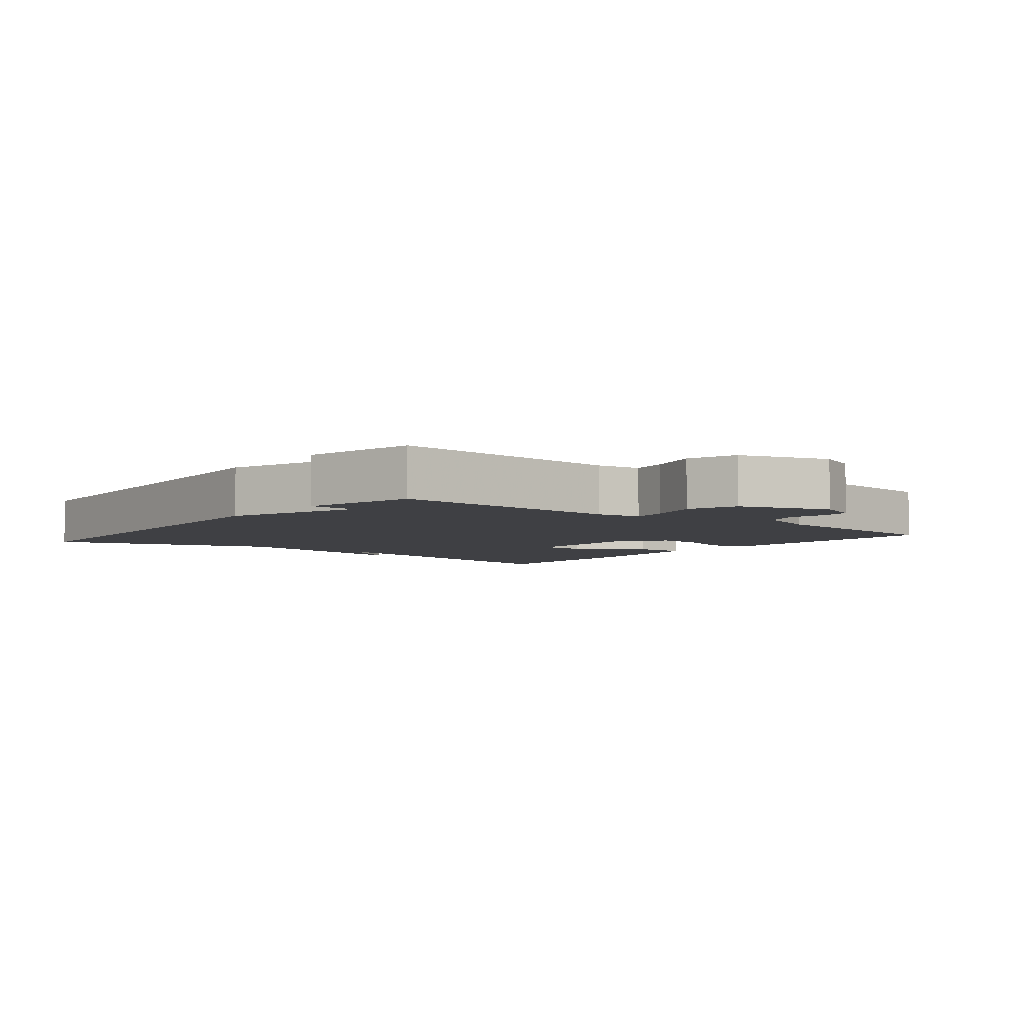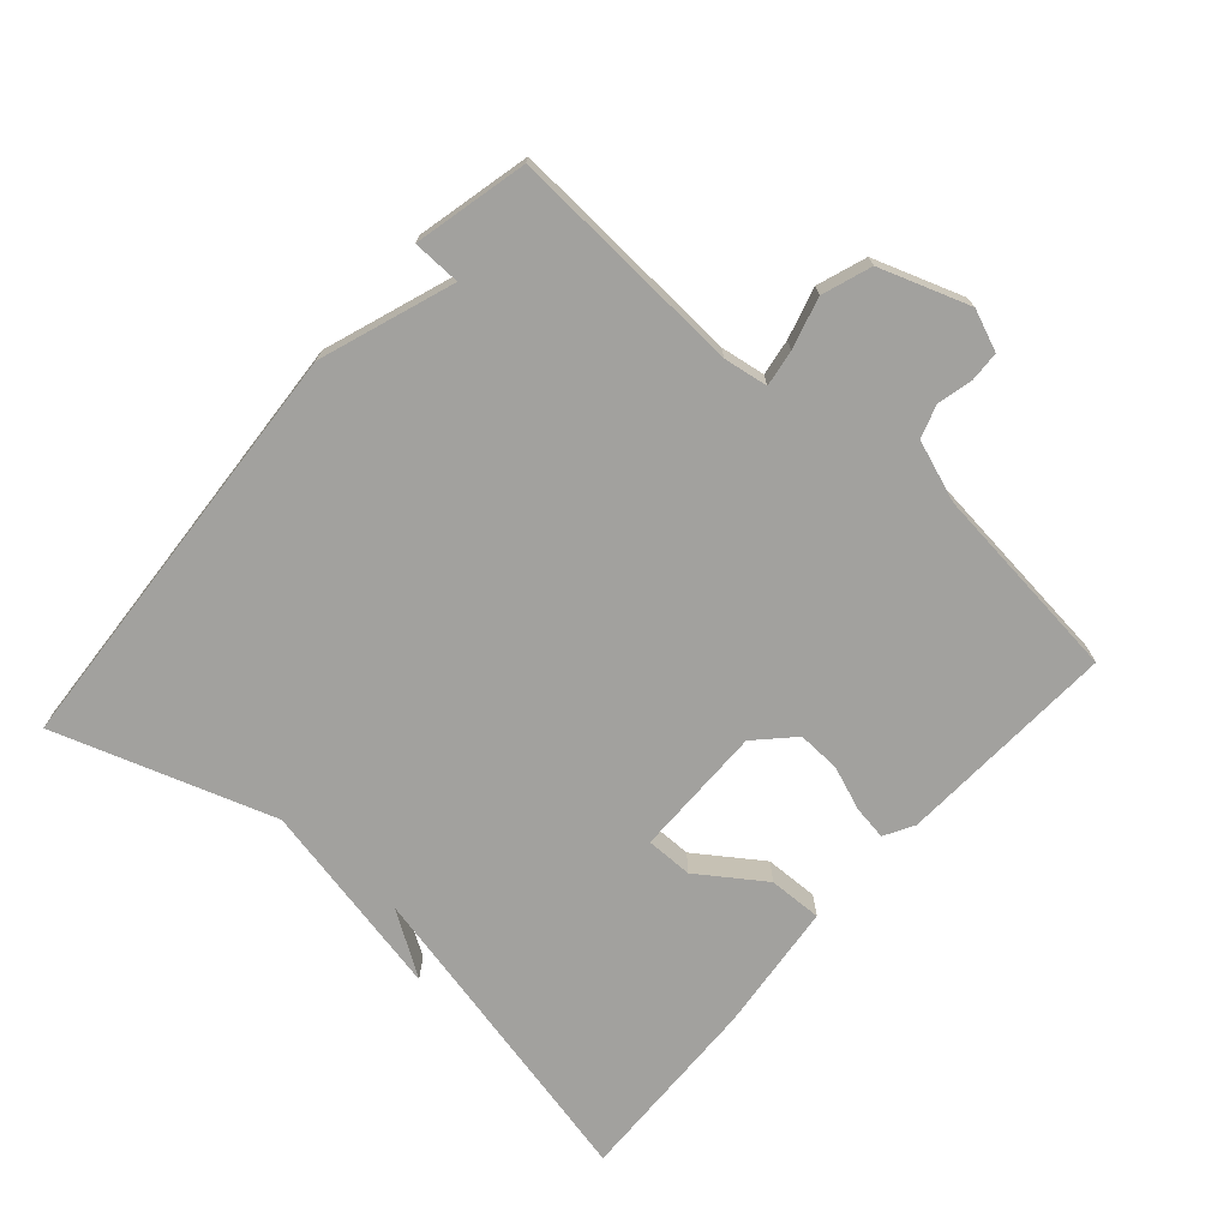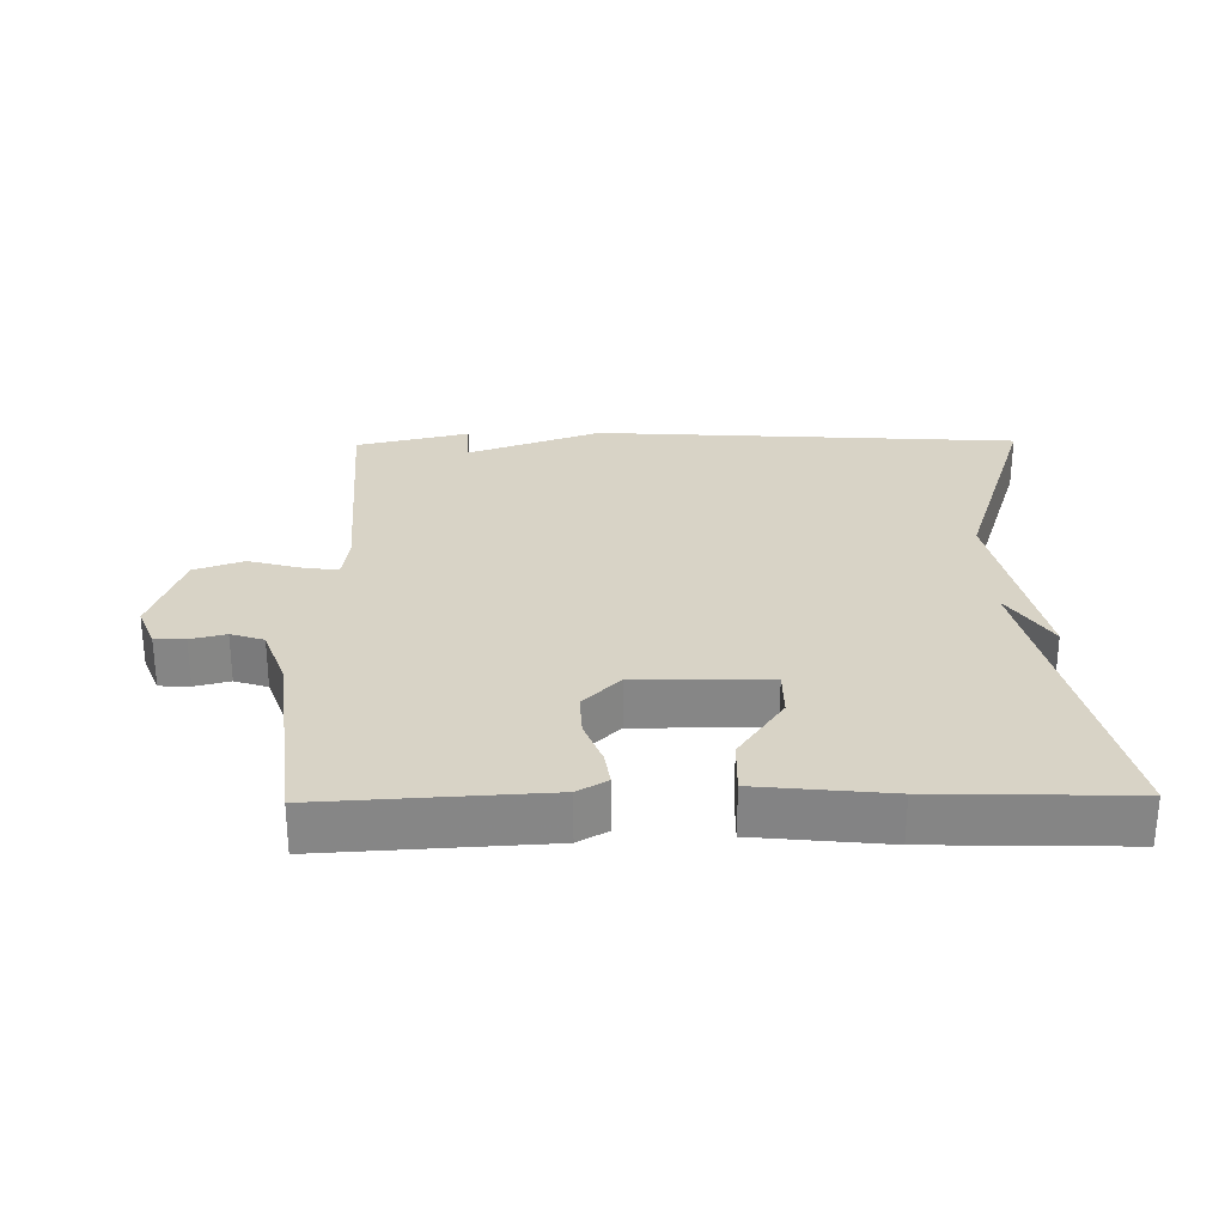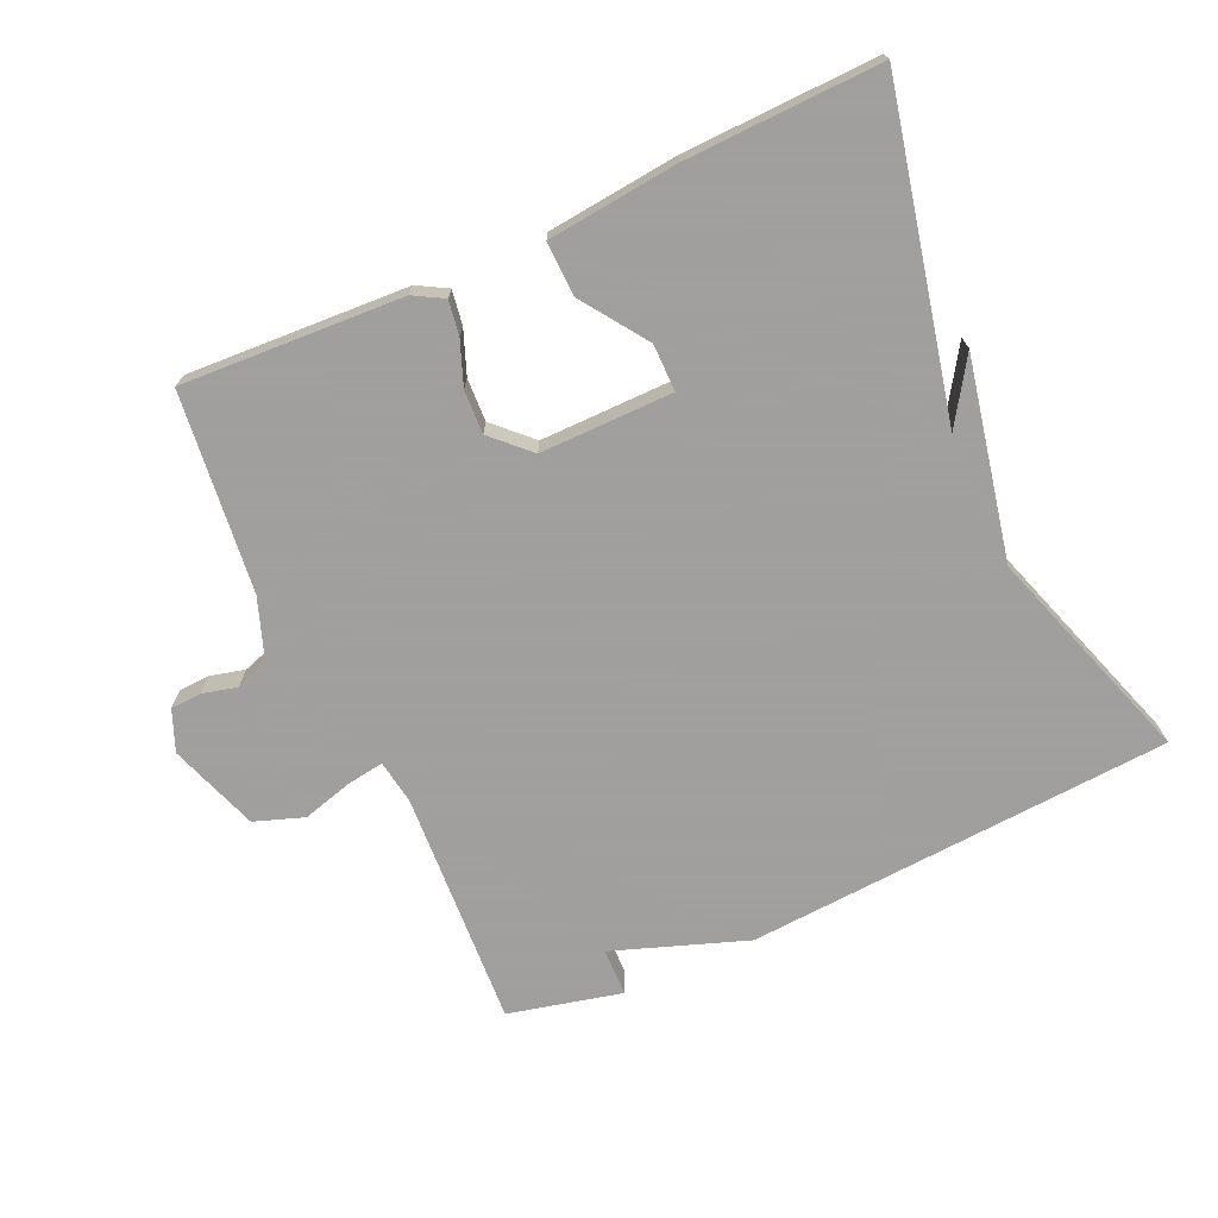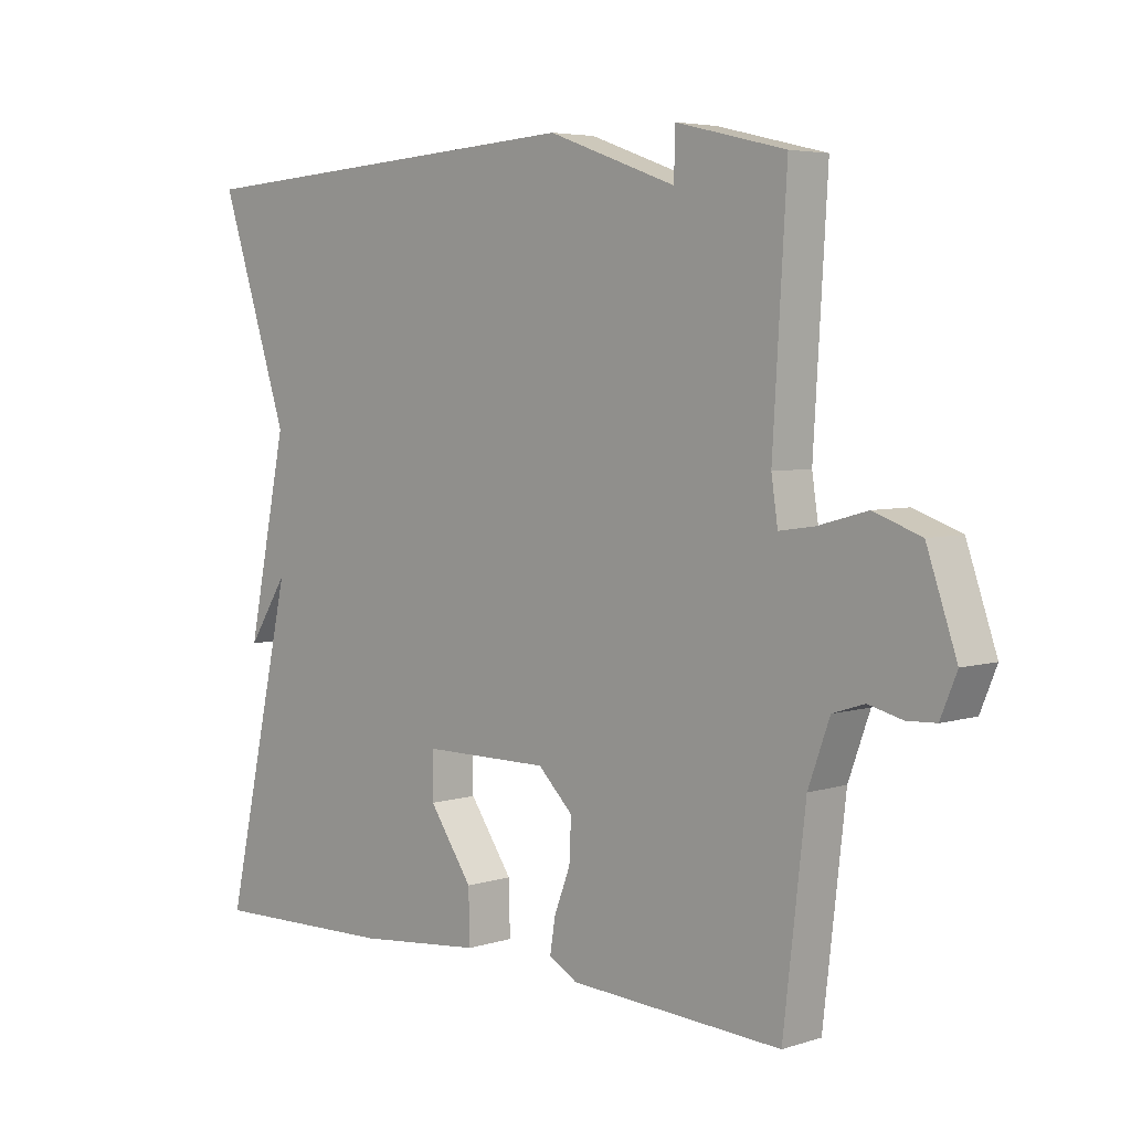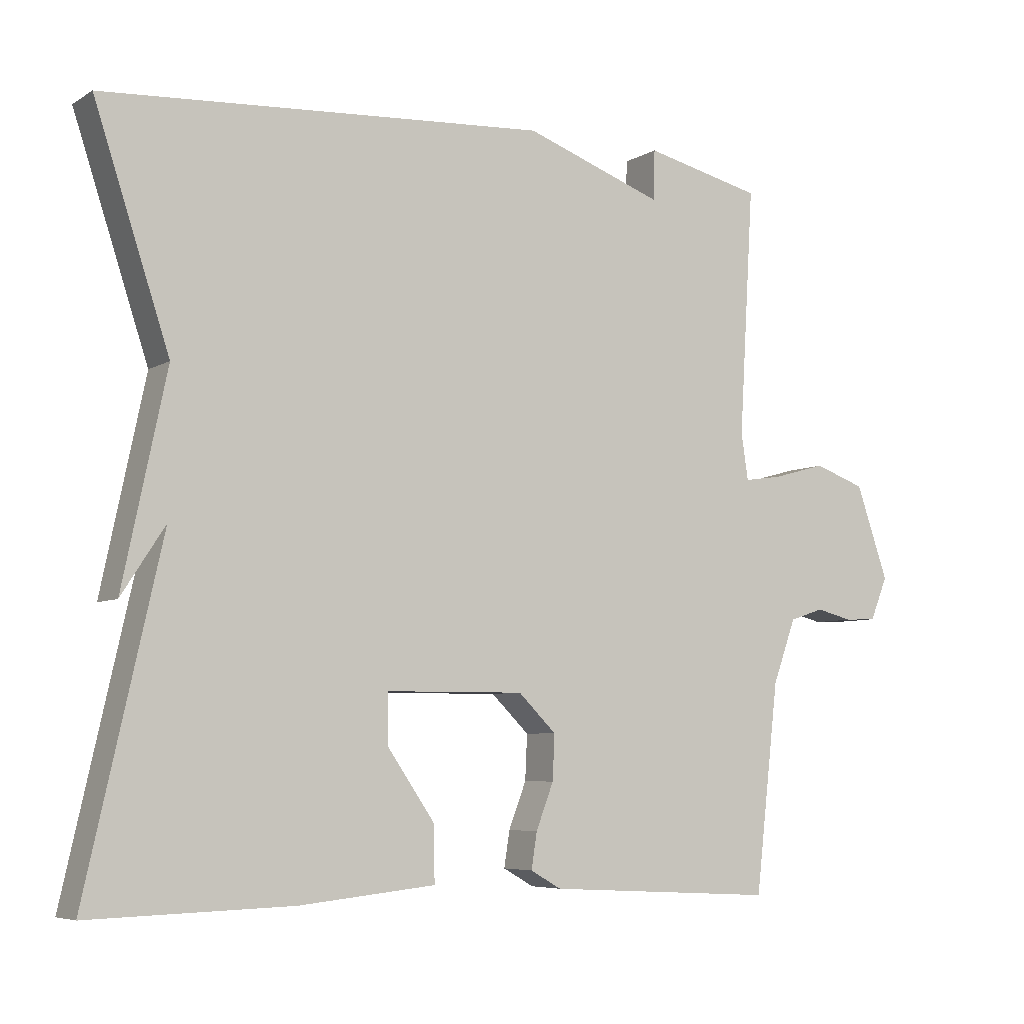
<metadata>
{"format":"obj","ext":"obj","renderer":"f3d","projection":"perspective","resolution":1024,"background":"white","views":[{"elev":-5.0,"azim":51.3,"up":"+Y"},{"elev":-72.0,"azim":48.8,"up":"+Y"},{"elev":28.1,"azim":179.1,"up":"+Y"},{"elev":-71.5,"azim":-155.5,"up":"+Y"},{"elev":4.9,"azim":45.4,"up":"+Z"},{"elev":-6.1,"azim":-31.1,"up":"+Z"}]}
</metadata>
<code>
v -0.5 0.07 -0.5
v -0.393 0.07 -0.025
v -0.455 0.07 -0.12
v -0.393 0.07 0.175
v -0.5 0.07 0.5
v 0.132 0.07 0.54
v 0.33 0.07 0.469
v 0.332 0.07 0.54
v 0.5 0.07 0.5
v 0.479 0.07 0.149
v 0.489 0.07 0.083
v 0.543 0.07 0.091
v 0.619 0.07 0.112
v 0.692 0.07 0.086
v 0.738 0.07 -0.047
v 0.713 0.07 -0.108
v 0.668 0.07 -0.11
v 0.616 0.07 -0.097
v 0.567 0.07 -0.113
v 0.534 0.07 -0.204
v 0.5 0.07 -0.5
v 0.172 0.07 -0.482
v 0.128 0.07 -0.457
v 0.136 0.07 -0.406
v 0.161 0.07 -0.341
v 0.164 0.07 -0.277
v 0.11 0.07 -0.224
v -0.087 0.07 -0.225
v -0.087 0.07 -0.295
v -0.02 0.07 -0.392
v -0.018 0.07 -0.472
v -0.212 0.07 -0.492
v -0.5 0 -0.5
v -0.393 0 -0.025
v -0.455 0 -0.12
v -0.393 0 0.175
v -0.5 0 0.5
v 0.132 0 0.54
v 0.33 0 0.469
v 0.332 0 0.54
v 0.5 0 0.5
v 0.479 0 0.149
v 0.489 0 0.083
v 0.543 0 0.091
v 0.619 0 0.112
v 0.692 0 0.086
v 0.738 0 -0.047
v 0.713 0 -0.108
v 0.668 0 -0.11
v 0.616 0 -0.097
v 0.567 0 -0.113
v 0.534 0 -0.204
v 0.5 0 -0.5
v 0.172 0 -0.482
v 0.128 0 -0.457
v 0.136 0 -0.406
v 0.161 0 -0.341
v 0.164 0 -0.277
v 0.11 0 -0.224
v -0.087 0 -0.225
v -0.087 0 -0.295
v -0.02 0 -0.392
v -0.018 0 -0.472
v -0.212 0 -0.492
f 32 1 2
f 31 32 2
f 30 31 2
f 29 30 2
f 28 29 2
f 27 28 2
f 23 24 25
f 22 23 25
f 21 22 25
f 20 21 25
f 19 20 25 26
f 16 17 18
f 15 16 18
f 14 15 18
f 13 14 18
f 12 13 18
f 11 12 18 19
f 7 8 9 10
f 7 10 11
f 6 7 11
f 5 6 11
f 4 5 11
f 2 3 4
f 4 11 19
f 2 4 19
f 27 2 19
f 19 26 27
f 34 33 64
f 34 64 63
f 34 63 62
f 34 62 61
f 34 61 60
f 34 60 59
f 57 56 55
f 57 55 54
f 57 54 53
f 57 53 52
f 58 57 52 51
f 50 49 48
f 50 48 47
f 50 47 46
f 50 46 45
f 50 45 44
f 51 50 44 43
f 42 41 40 39
f 43 42 39
f 43 39 38
f 43 38 37
f 43 37 36
f 36 35 34
f 51 43 36
f 51 36 34
f 51 34 59
f 59 58 51
f 1 33 34 2
f 2 34 35 3
f 3 35 36 4
f 4 36 37 5
f 5 37 38 6
f 6 38 39 7
f 7 39 40 8
f 8 40 41 9
f 9 41 42 10
f 10 42 43 11
f 11 43 44 12
f 12 44 45 13
f 13 45 46 14
f 14 46 47 15
f 15 47 48 16
f 16 48 49 17
f 17 49 50 18
f 18 50 51 19
f 19 51 52 20
f 20 52 53 21
f 21 53 54 22
f 22 54 55 23
f 23 55 56 24
f 24 56 57 25
f 25 57 58 26
f 26 58 59 27
f 27 59 60 28
f 28 60 61 29
f 29 61 62 30
f 30 62 63 31
f 31 63 64 32
f 32 64 33 1

</code>
